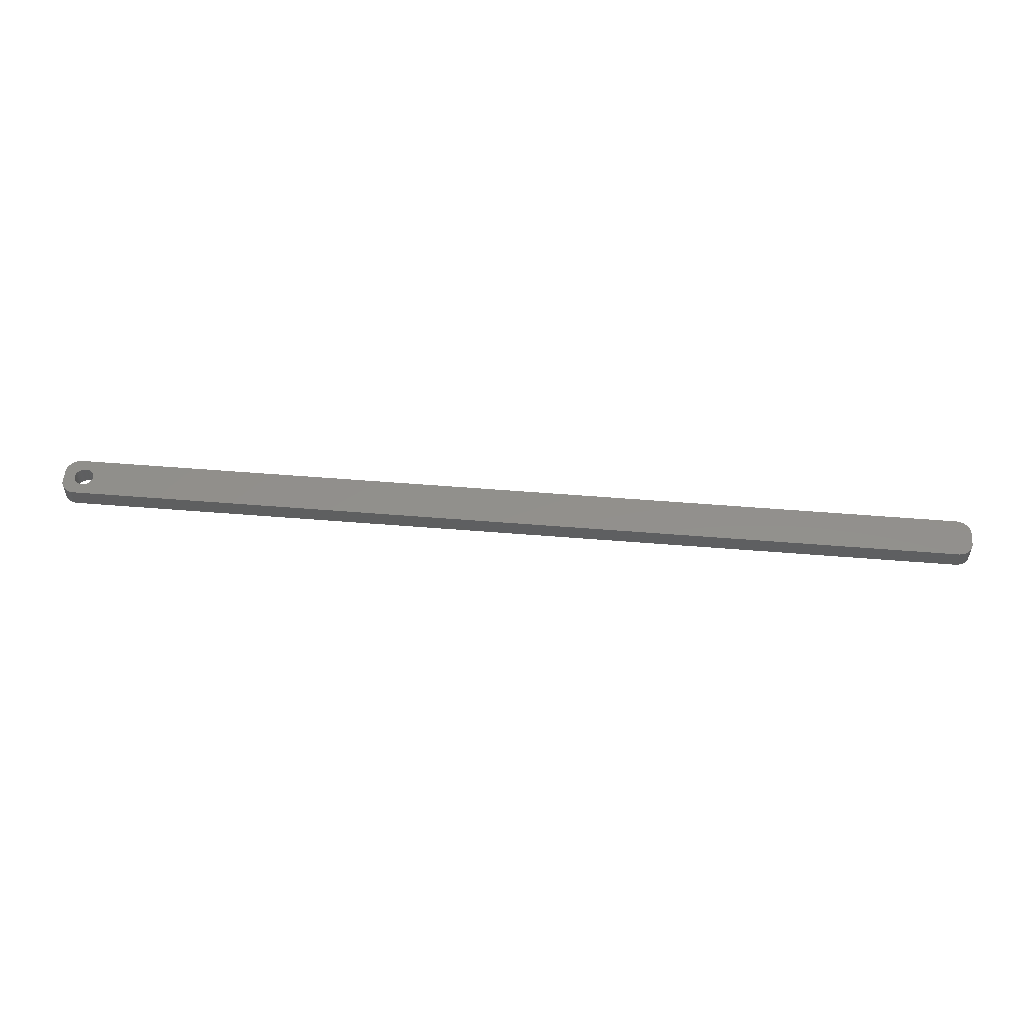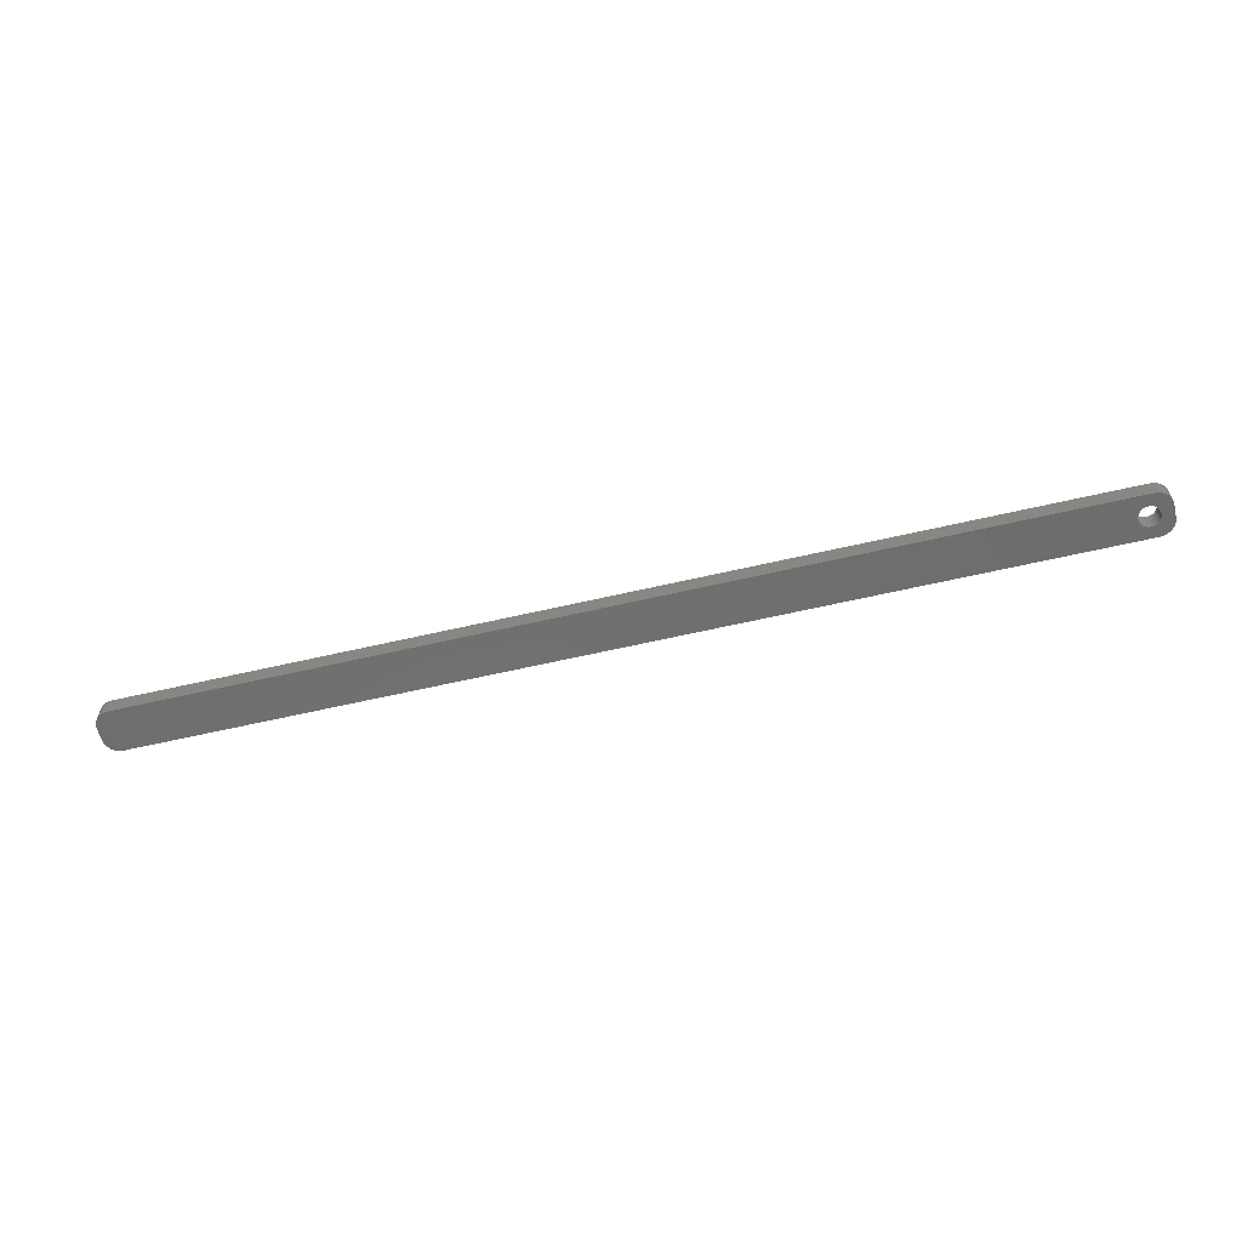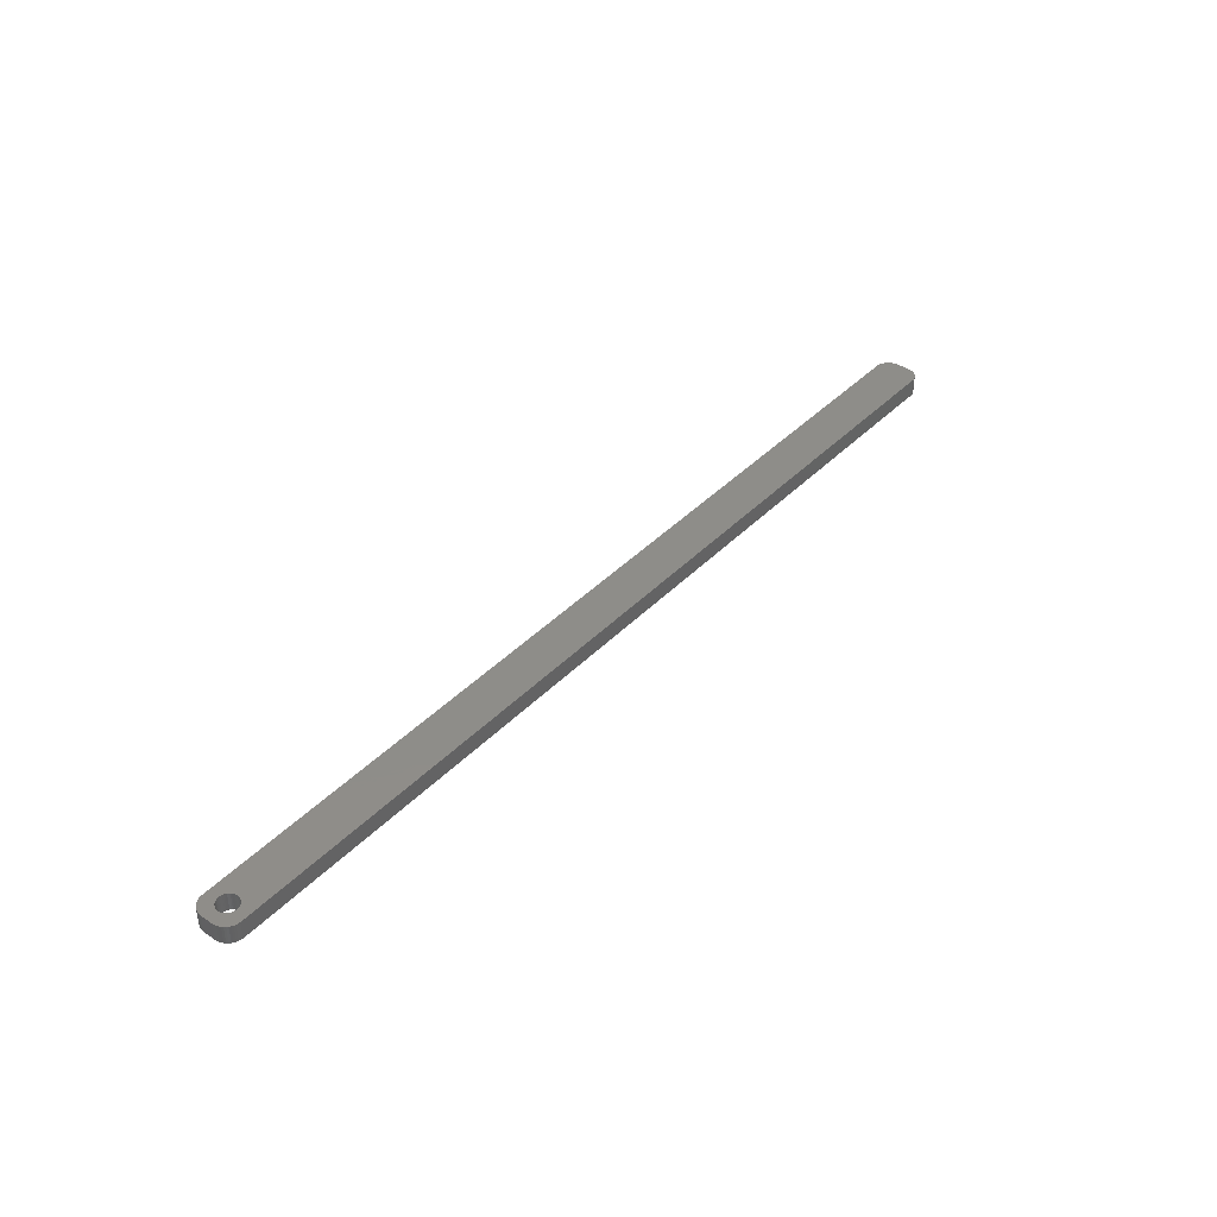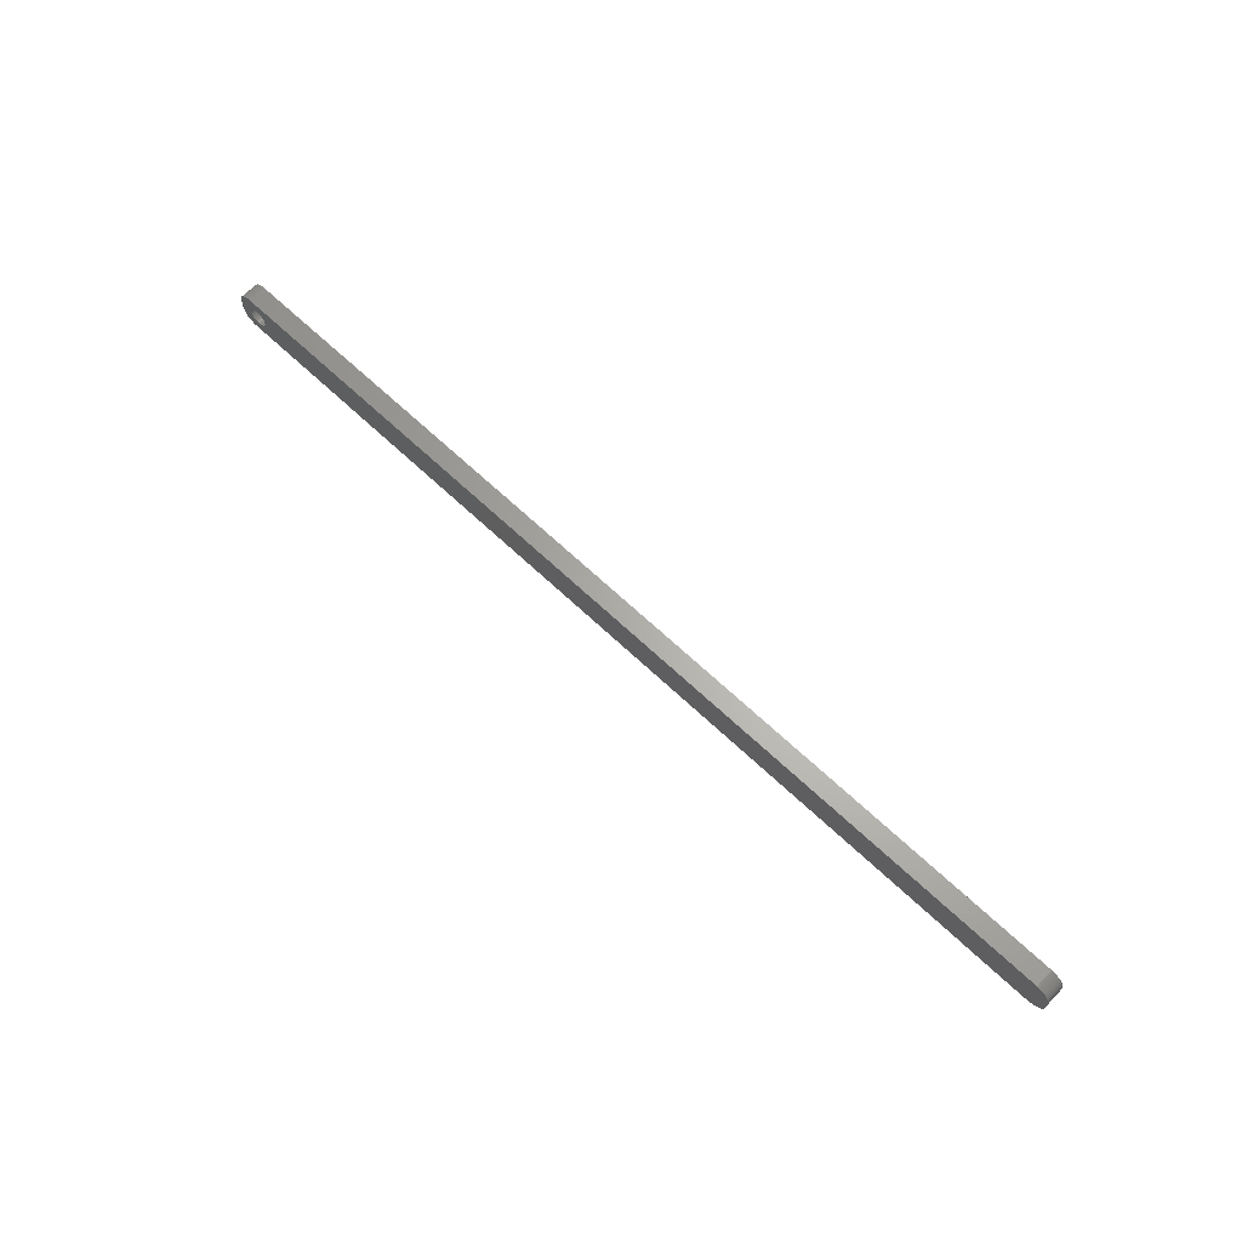
<metadata>
{"format":"stl","ext":"stl","renderer":"f3d","projection":"perspective","resolution":1024,"background":"white","views":[{"elev":53.0,"azim":5.0,"up":"+Z"},{"elev":-59.9,"azim":-166.5,"up":"+Z"},{"elev":40.1,"azim":-51.1,"up":"+Z"},{"elev":64.8,"azim":43.9,"up":"+Y"}]}
</metadata>
<code>
# stl→obj: 204 verts, 408 faces
v -147 1.196 0
v -147.2 1.566 6
v -147.2 1.566 0
v -147 1.196 6
v -147.4 1.91 6
v -147.4 1.91 0
v -149 3.091 0
v -148.6 2.941 6
v -149 3.091 6
v -148.6 2.941 0
v -151.4 2.941 0
v -151 3.091 6
v -151.4 2.941 6
v -151 3.091 0
v -153 1.196 6
v -152.8 1.566 0
v -152.8 1.566 6
v -153 1.196 0
v -146.9 -0.8082 0
v -146.8 -0.4073 6
v -146.8 -0.4073 0
v -146.9 -0.8082 6
v -149.8 3.244 0
v -149.4 3.192 6
v -149.8 3.244 6
v -149.4 3.192 0
v -148.3 2.744 0
v -147.9 2.504 6
v -148.3 2.744 6
v -147.9 2.504 0
v -153.2 0.4073 6
v -153.1 0.8082 0
v -153.1 0.8082 6
v -153.2 0.4073 0
v -152.6 1.91 6
v -152.4 2.225 0
v -152.4 2.225 6
v -152.6 1.91 0
v -151.7 2.744 0
v -151.7 2.744 6
v -150.6 3.192 0
v -150.2 3.244 6
v -150.6 3.192 6
v -150.2 3.244 0
v -146.8 0 0
v -146.8 0.4073 6
v -146.8 0.4073 0
v -146.8 0 6
v -147 -1.196 0
v -147 -1.196 6
v -147.9 -2.504 0
v -148.3 -2.744 6
v -147.9 -2.504 6
v -148.3 -2.744 0
v -146.9 0.8082 6
v -146.9 0.8082 0
v -147.6 2.225 6
v -147.6 2.225 0
v -153.2 0 6
v -153.2 0 0
v 152.3 6.99 6
v 157 2 6
v 157 2.627 6
v 157 -2 6
v 156.8 3.243 6
v 152.3 -6.99 6
v 156.6 3.841 6
v 157 -2.627 6
v 156.4 4.409 6
v 156.8 -3.243 6
v 156 4.939 6
v 156.6 -3.841 6
v 155.6 5.423 6
v 156.4 -4.409 6
v 155.2 5.853 6
v 156 -4.939 6
v 154.7 6.222 6
v 155.6 -5.423 6
v 154.1 6.524 6
v 155.2 -5.853 6
v 153.5 6.755 6
v 154.7 -6.222 6
v 152.9 6.911 6
v 154.1 -6.524 6
v 153.5 -6.755 6
v 152.9 -6.911 6
v -152.3 6.99 6
v -152.9 6.911 6
v -153.5 6.755 6
v -154.1 6.524 6
v -152.1 2.504 6
v -154.7 6.222 6
v -155.2 5.853 6
v -155.6 5.423 6
v -156 4.939 6
v -147.2 -1.566 6
v -147.4 -1.91 6
v -147.6 -2.225 6
v -152.3 -6.99 6
v -148.6 -2.941 6
v -149 -3.091 6
v -149.4 -3.192 6
v -149.8 -3.244 6
v -150.2 -3.244 6
v -150.6 -3.192 6
v -151 -3.091 6
v -151.4 -2.941 6
v -152.9 -6.911 6
v -151.7 -2.744 6
v -154.1 -6.524 6
v -152.1 -2.504 6
v -155.2 -5.853 6
v -152.4 -2.225 6
v -156 -4.939 6
v -152.6 -1.91 6
v -156.6 -3.841 6
v -152.8 -1.566 6
v -157 -2.627 6
v -153 -1.196 6
v -157 -2 6
v -153.1 -0.8082 6
v -153.2 -0.4073 6
v -153.5 -6.755 6
v -156.4 4.409 6
v -156.6 3.841 6
v -157 2 6
v -156.8 3.243 6
v -157 2.627 6
v -154.7 -6.222 6
v -155.6 -5.423 6
v -156.4 -4.409 6
v -156.8 -3.243 6
v -152.1 2.504 0
v -147.4 -1.91 0
v -147.2 -1.566 0
v -149.8 -3.244 0
v -150.2 -3.244 0
v -153.1 -0.8082 0
v -153 -1.196 0
v -152.8 -1.566 0
v -149.4 -3.192 0
v 152.3 -6.99 0
v 157 -2 0
v 157 -2.627 0
v 157 2 0
v 156.8 -3.243 0
v 152.3 6.99 0
v 156.6 -3.841 0
v 157 2.627 0
v 156.4 -4.409 0
v 156.8 3.243 0
v 156 -4.939 0
v 156.6 3.841 0
v 155.6 -5.423 0
v 156.4 4.409 0
v 155.2 -5.853 0
v 156 4.939 0
v 154.7 -6.222 0
v 155.6 5.423 0
v 154.1 -6.524 0
v 155.2 5.853 0
v 153.5 -6.755 0
v 154.7 6.222 0
v 152.9 -6.911 0
v 154.1 6.524 0
v 153.5 6.755 0
v 152.9 6.911 0
v -147.6 -2.225 0
v -152.3 -6.99 0
v -148.6 -2.941 0
v -149 -3.091 0
v -150.6 -3.192 0
v -151 -3.091 0
v -151.4 -2.941 0
v -152.9 -6.911 0
v -151.7 -2.744 0
v -153.5 -6.755 0
v -154.1 -6.524 0
v -152.1 -2.504 0
v -154.7 -6.222 0
v -155.2 -5.853 0
v -152.4 -2.225 0
v -155.6 -5.423 0
v -156 -4.939 0
v -152.6 -1.91 0
v -152.3 6.99 0
v -152.9 6.911 0
v -154.1 6.524 0
v -155.2 5.853 0
v -156 4.939 0
v -156.6 3.841 0
v -157 2.627 0
v -157 2 0
v -153.5 6.755 0
v -156.4 -4.409 0
v -156.6 -3.841 0
v -157 -2 0
v -156.8 -3.243 0
v -157 -2.627 0
v -154.7 6.222 0
v -155.6 5.423 0
v -153.2 -0.4073 0
v -156.4 4.409 0
v -156.8 3.243 0
f 1 2 3
f 2 1 4
f 3 5 6
f 5 3 2
f 7 8 9
f 8 7 10
f 11 12 13
f 12 11 14
f 15 16 17
f 16 15 18
f 19 20 21
f 20 19 22
f 23 24 25
f 24 23 26
f 27 28 29
f 28 27 30
f 31 32 33
f 32 31 34
f 35 36 37
f 36 35 38
f 39 13 40
f 13 39 11
f 41 42 43
f 42 41 44
f 45 46 47
f 46 45 48
f 49 22 19
f 22 49 50
f 51 52 53
f 52 51 54
f 47 55 56
f 55 47 46
f 56 4 1
f 4 56 55
f 30 57 28
f 57 30 58
f 44 25 42
f 25 44 23
f 26 9 24
f 9 26 7
f 10 29 8
f 29 10 27
f 59 34 31
f 34 59 60
f 61 62 63
f 62 61 64
f 61 63 65
f 66 64 61
f 61 65 67
f 64 66 68
f 61 67 69
f 68 66 70
f 61 69 71
f 70 66 72
f 61 71 73
f 72 66 74
f 61 73 75
f 74 66 76
f 61 75 77
f 76 66 78
f 61 77 79
f 78 66 80
f 61 79 81
f 80 66 82
f 61 81 83
f 82 66 84
f 84 66 85
f 85 66 86
f 61 48 66
f 61 46 48
f 61 55 46
f 61 4 55
f 61 2 4
f 61 5 2
f 61 57 5
f 87 57 61
f 57 87 28
f 28 87 29
f 29 87 8
f 8 87 9
f 9 87 24
f 24 87 25
f 25 87 42
f 87 43 42
f 87 12 43
f 87 13 12
f 88 13 87
f 13 88 40
f 89 40 88
f 90 40 89
f 40 90 91
f 92 91 90
f 93 91 92
f 91 93 37
f 94 37 93
f 95 37 94
f 37 95 35
f 20 66 48
f 22 66 20
f 50 66 22
f 96 66 50
f 97 66 96
f 98 66 97
f 99 98 53
f 99 53 52
f 99 52 100
f 99 100 101
f 99 101 102
f 99 102 103
f 99 103 104
f 98 99 66
f 105 99 104
f 106 99 105
f 107 99 106
f 108 107 109
f 110 109 111
f 112 111 113
f 114 113 115
f 116 115 117
f 107 108 99
f 118 117 119
f 120 119 121
f 120 121 122
f 120 122 59
f 109 123 108
f 124 35 95
f 125 35 124
f 120 59 126
f 35 125 17
f 119 120 118
f 127 17 125
f 109 110 123
f 128 17 127
f 111 129 110
f 17 128 15
f 111 112 129
f 126 15 128
f 113 130 112
f 15 126 33
f 113 114 130
f 33 126 31
f 115 131 114
f 31 126 59
f 115 116 131
f 117 132 116
f 117 118 132
f 33 18 15
f 18 33 32
f 17 38 35
f 38 17 16
f 14 43 12
f 43 14 41
f 133 40 91
f 40 133 39
f 36 91 37
f 91 36 133
f 134 96 135
f 96 134 97
f 136 104 103
f 104 136 137
f 119 138 121
f 138 119 139
f 117 139 119
f 139 117 140
f 141 103 102
f 103 141 136
f 6 57 58
f 57 6 5
f 21 48 45
f 48 21 20
f 142 143 144
f 143 142 145
f 142 144 146
f 147 145 142
f 142 146 148
f 145 147 149
f 142 148 150
f 149 147 151
f 142 150 152
f 151 147 153
f 142 152 154
f 153 147 155
f 142 154 156
f 155 147 157
f 142 156 158
f 157 147 159
f 142 158 160
f 159 147 161
f 142 160 162
f 161 147 163
f 142 162 164
f 163 147 165
f 165 147 166
f 166 147 167
f 142 45 147
f 142 21 45
f 142 19 21
f 142 49 19
f 142 135 49
f 142 134 135
f 142 168 134
f 169 168 142
f 168 169 51
f 51 169 54
f 54 169 170
f 170 169 171
f 171 169 141
f 141 169 136
f 136 169 137
f 169 172 137
f 169 173 172
f 169 174 173
f 175 174 169
f 174 175 176
f 177 176 175
f 178 176 177
f 176 178 179
f 180 179 178
f 181 179 180
f 179 181 182
f 183 182 181
f 184 182 183
f 182 184 185
f 47 147 45
f 56 147 47
f 1 147 56
f 3 147 1
f 6 147 3
f 58 147 6
f 186 58 30
f 186 30 27
f 186 27 10
f 186 10 7
f 186 7 26
f 186 26 23
f 186 23 44
f 58 186 147
f 41 186 44
f 14 186 41
f 11 186 14
f 187 11 39
f 188 39 133
f 189 133 36
f 190 36 38
f 191 38 16
f 11 187 186
f 192 16 18
f 193 18 32
f 193 32 34
f 193 34 60
f 39 194 187
f 195 185 184
f 196 185 195
f 193 60 197
f 185 196 140
f 18 193 192
f 198 140 196
f 39 188 194
f 199 140 198
f 133 200 188
f 140 199 139
f 133 189 200
f 197 139 199
f 36 201 189
f 139 197 138
f 36 190 201
f 138 197 202
f 38 203 190
f 202 197 60
f 38 191 203
f 16 204 191
f 16 192 204
f 171 102 101
f 102 171 141
f 54 100 52
f 100 54 170
f 170 101 100
f 101 170 171
f 168 53 98
f 53 168 51
f 135 50 49
f 50 135 96
f 176 111 109
f 111 176 179
f 172 106 105
f 106 172 173
f 137 105 104
f 105 137 172
f 113 185 115
f 185 113 182
f 179 113 111
f 113 179 182
f 121 202 122
f 202 121 138
f 122 60 59
f 60 122 202
f 168 97 134
f 97 168 98
f 174 109 107
f 109 174 176
f 115 140 117
f 140 115 185
f 173 107 106
f 107 173 174
f 197 126 193
f 126 197 120
f 199 120 197
f 120 199 118
f 147 87 61
f 87 147 186
f 169 66 99
f 66 169 142
f 193 128 192
f 128 193 126
f 74 148 72
f 148 74 150
f 71 159 73
f 159 71 157
f 166 83 81
f 83 166 167
f 192 127 204
f 127 192 128
f 178 123 110
f 123 178 177
f 175 99 108
f 99 175 169
f 180 110 129
f 110 180 178
f 183 112 130
f 112 183 181
f 64 145 62
f 145 64 143
f 156 78 80
f 78 156 154
f 76 150 74
f 150 76 152
f 160 82 84
f 82 160 158
f 69 157 71
f 157 69 155
f 65 153 67
f 153 65 151
f 159 75 73
f 75 159 161
f 165 81 79
f 81 165 166
f 167 61 83
f 61 167 147
f 186 88 87
f 88 186 187
f 196 132 198
f 132 196 116
f 198 118 199
f 118 198 132
f 195 116 196
f 116 195 131
f 183 114 184
f 114 183 130
f 184 131 195
f 131 184 114
f 177 108 123
f 108 177 175
f 181 129 112
f 129 181 180
f 63 151 65
f 151 63 149
f 72 146 70
f 146 72 148
f 68 143 64
f 143 68 144
f 158 80 82
f 80 158 156
f 78 152 76
f 152 78 154
f 142 86 66
f 86 142 164
f 162 84 85
f 84 162 160
f 67 155 69
f 155 67 153
f 163 79 77
f 79 163 165
f 189 94 93
f 94 189 201
f 190 94 201
f 94 190 95
f 194 90 89
f 90 194 188
f 62 149 63
f 149 62 145
f 164 85 86
f 85 164 162
f 161 77 75
f 77 161 163
f 187 89 88
f 89 187 194
f 204 125 191
f 125 204 127
f 191 124 203
f 124 191 125
f 70 144 68
f 144 70 146
f 200 93 92
f 93 200 189
f 188 92 90
f 92 188 200
f 203 95 190
f 95 203 124

</code>
